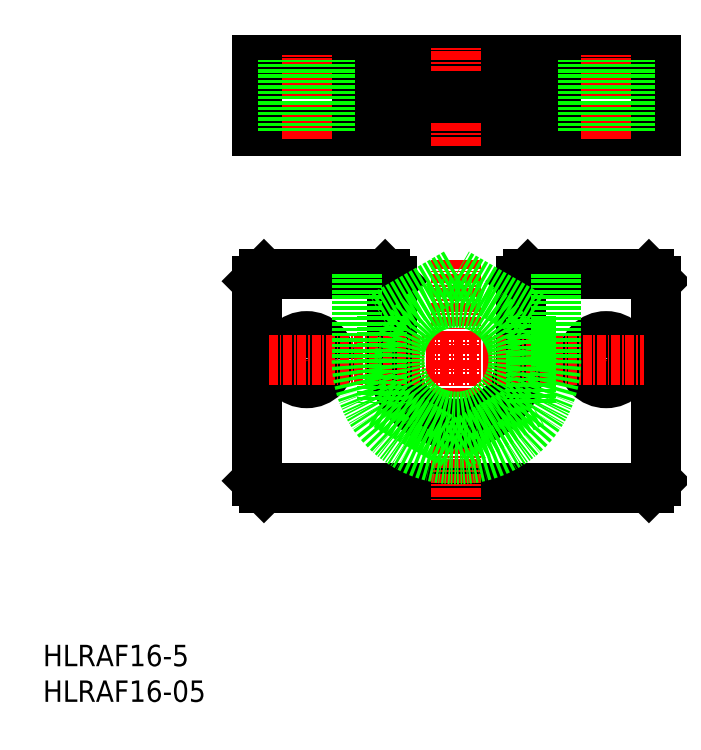
<metadata>
{"format":"dxf","ext":"dxf","renderer":"ezdxf+matplotlib","layout":"modelspace","background":"white","min_lineweight":24,"dpi":150}
</metadata>
<code>
0
SECTION
2
ENTITIES
0
INSERT
8
0
2
*U12
10
0
20
0
30
0
0
INSERT
8
0
2
*U13
10
0
20
0
30
0
0
LINE
8
0
10
30
20
80
30
0
11
86
21
80
31
0
0
LINE
8
0
10
86
20
80
30
0
11
86
21
90
31
0
0
LINE
8
0
10
86
20
90
30
0
11
30
21
90
31
0
0
LINE
8
0
10
30
20
90
30
0
11
30
21
80
31
0
0
LINE
8
0
10
30
20
31
30
0
11
30
21
59
31
0
0
LINE
8
0
10
86
20
31
30
0
11
86
21
59
31
0
0
LINE
8
0
10
85
20
60
30
0
11
68
21
60
31
0
0
LINE
8
0
10
85
20
30
30
0
11
31
21
30
31
0
0
LINE
8
CENTER
10
58
20
62
30
0
11
58
21
28
31
0
0
LINE
8
0
10
67
20
59
30
0
11
67
21
48
31
0
0
LINE
8
0
10
49
20
59
30
0
11
49
21
48
31
0
0
ARC
8
0
10
58
20
48
30
0
40
9
50
180
51
0
0
LINE
8
0
10
48
20
60
30
0
11
31
21
60
31
0
0
LINE
8
CENTER
10
79
20
42.7
30
0
11
79
21
53.3
31
0
0
LINE
8
CENTER
10
37
20
42.7
30
0
11
37
21
53.3
31
0
0
CIRCLE
8
0
10
79
20
48
30
0
40
3.3
0
CIRCLE
8
0
10
37
20
48
30
0
40
3.3
0
LINE
8
CENTER
10
31.7
20
48
30
0
11
84.3
21
48
31
0
0
LINE
8
0
10
31
20
60
30
0
11
30
21
59
31
0
0
LINE
8
0
10
48
20
60
30
0
11
49
21
59
31
0
0
LINE
8
0
10
68
20
60
30
0
11
67
21
59
31
0
0
LINE
8
0
10
85
20
60
30
0
11
86
21
59
31
0
0
LINE
8
0
10
86
20
31
30
0
11
85
21
30
31
0
0
LINE
8
0
10
30
20
31
30
0
11
31
21
30
31
0
0
LINE
8
CENTER
10
79
20
79
30
0
11
79
21
91
31
0
0
LINE
8
CENTER
10
37
20
79
30
0
11
37
21
91
31
0
0
LINE
8
0
10
72
20
90
30
0
11
72
21
85
31
0
0
LINE
8
0
10
44
20
90
30
0
11
44
21
85
31
0
0
LINE
8
0
10
67
20
85
30
0
11
67
21
80
31
0
0
LINE
8
0
10
49
20
85
30
0
11
49
21
80
31
0
0
LINE
8
CENTER
10
58
20
78
30
0
11
58
21
92
31
0
0
LINE
8
0
10
44
20
85
30
0
11
72
21
85
31
0
0
LINE
8
0
10
72
20
60
30
0
11
72
21
48
31
0
0
LINE
8
0
10
44
20
60
30
0
11
44
21
48
31
0
0
ARC
8
0
10
58
20
48
30
0
40
14
50
180
51
0
0
CIRCLE
8
0
10
58
20
48
30
0
40
8
0
LINE
8
0
10
47.5
20
41.94
30
0
11
58
21
35.88
31
0
0
LINE
8
0
10
58
20
35.88
30
0
11
68.5
21
41.94
31
0
0
LINE
8
0
10
68.5
20
41.94
30
0
11
68.5
21
54.06
31
0
0
LINE
8
0
10
68.5
20
54.06
30
0
11
58
21
60.12
31
0
0
LINE
8
0
10
58
20
60.12
30
0
11
47.5
21
54.06
31
0
0
LINE
8
0
10
47.5
20
54.06
30
0
11
47.5
21
41.94
31
0
0
LINE
8
0
10
82.3
20
80
30
0
11
82.3
21
90
31
0
0
LINE
8
0
10
75.7
20
80
30
0
11
75.7
21
90
31
0
0
LINE
8
0
10
40.3
20
80
30
0
11
40.3
21
90
31
0
0
LINE
8
0
10
33.7
20
80
30
0
11
33.7
21
90
31
0
0
ENDSEC
0
EOF

</code>
